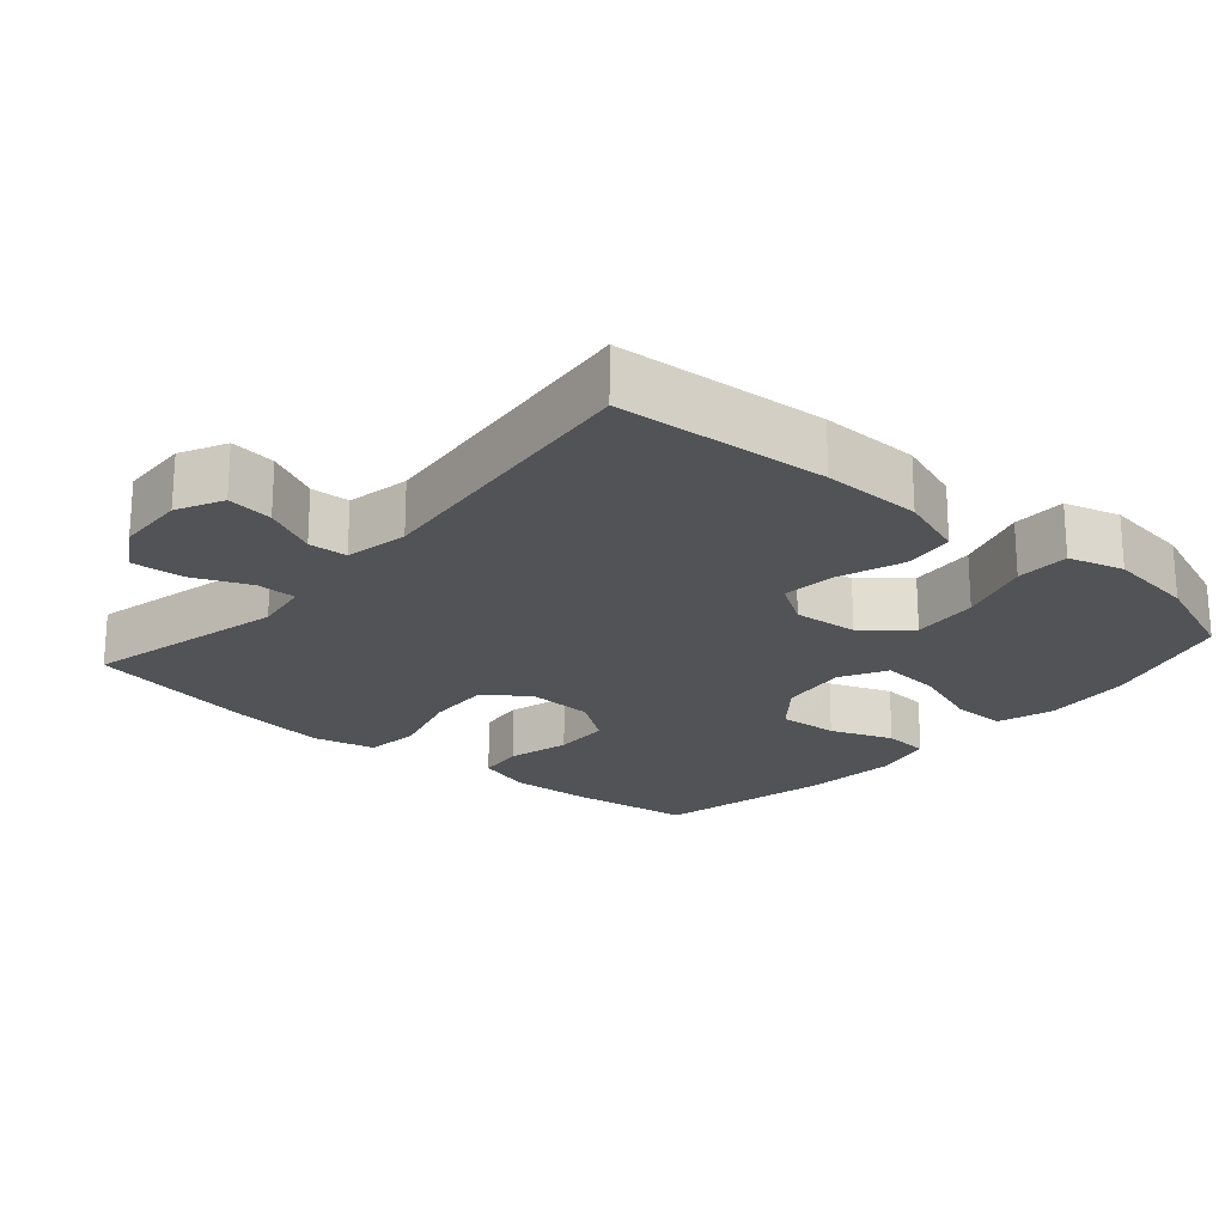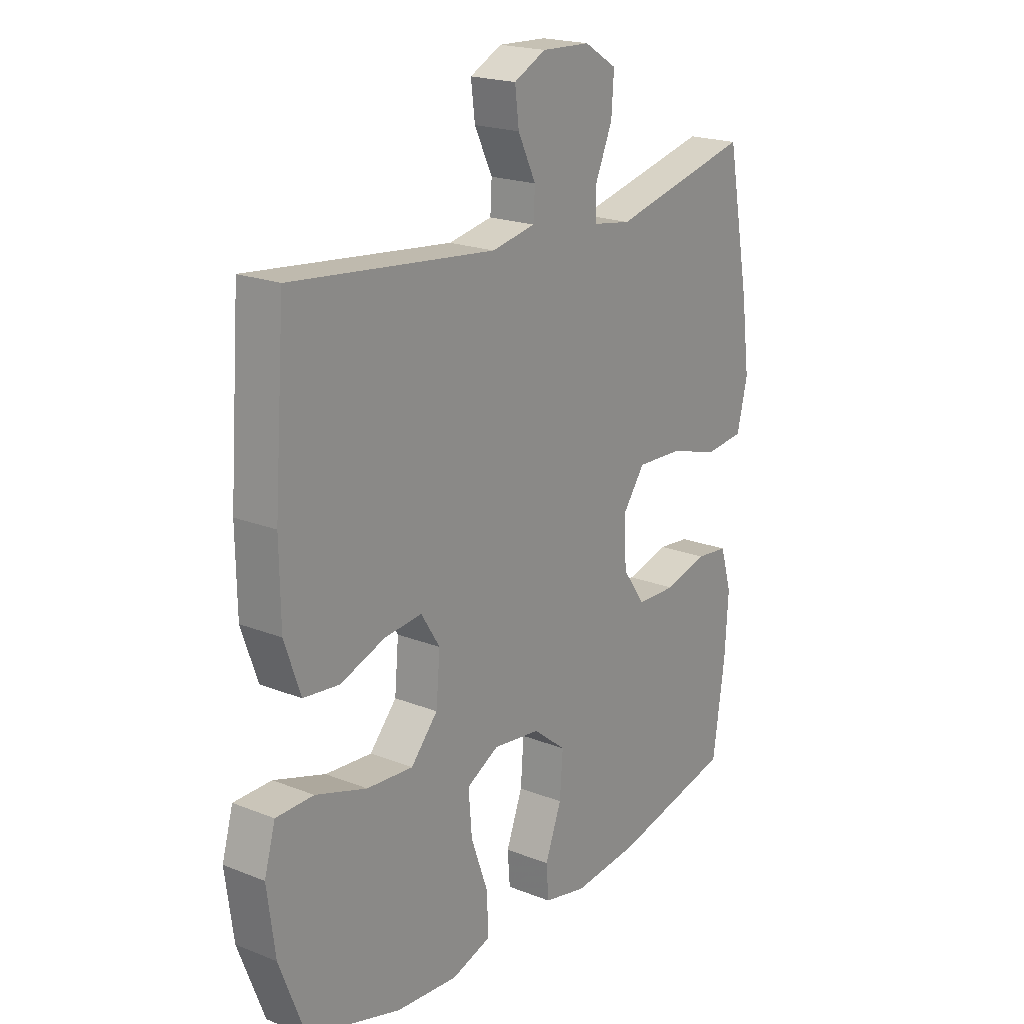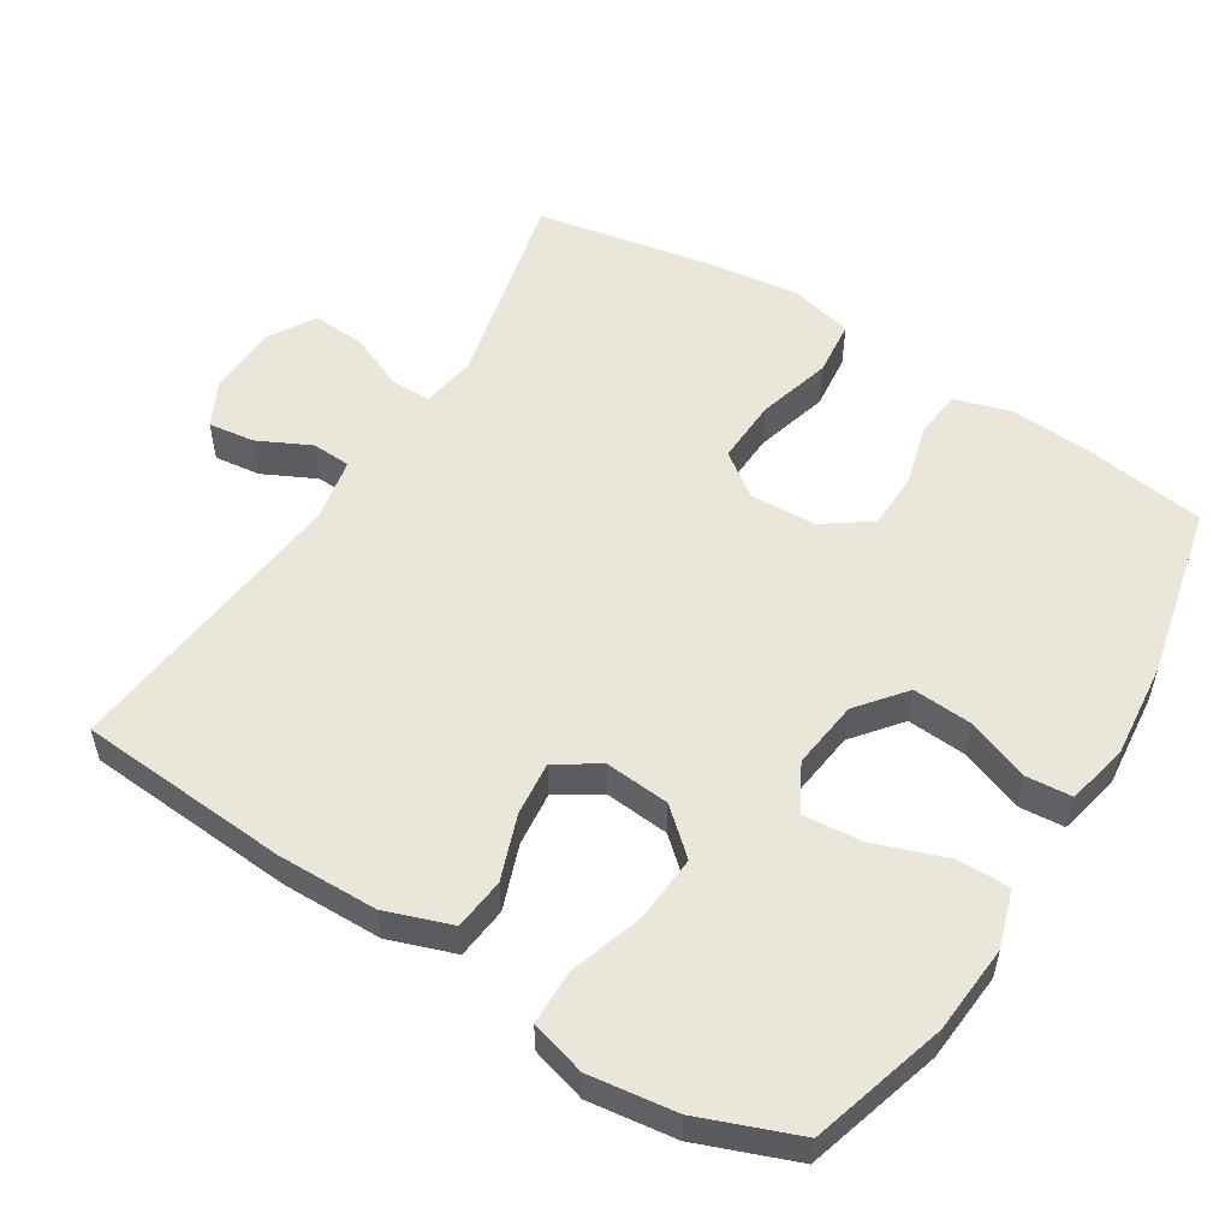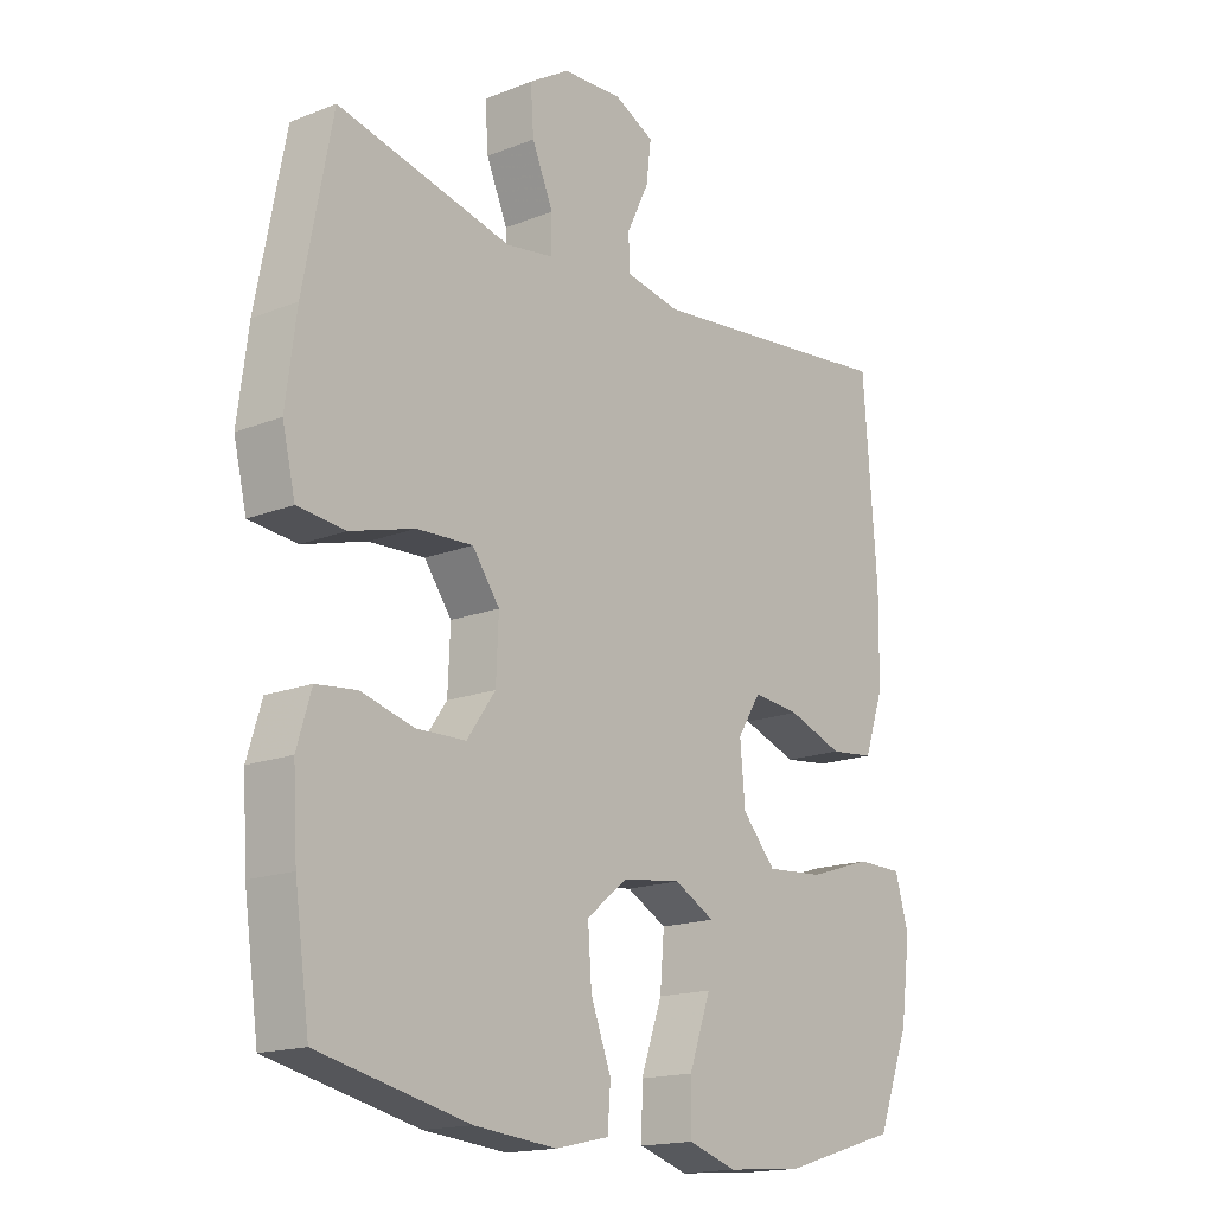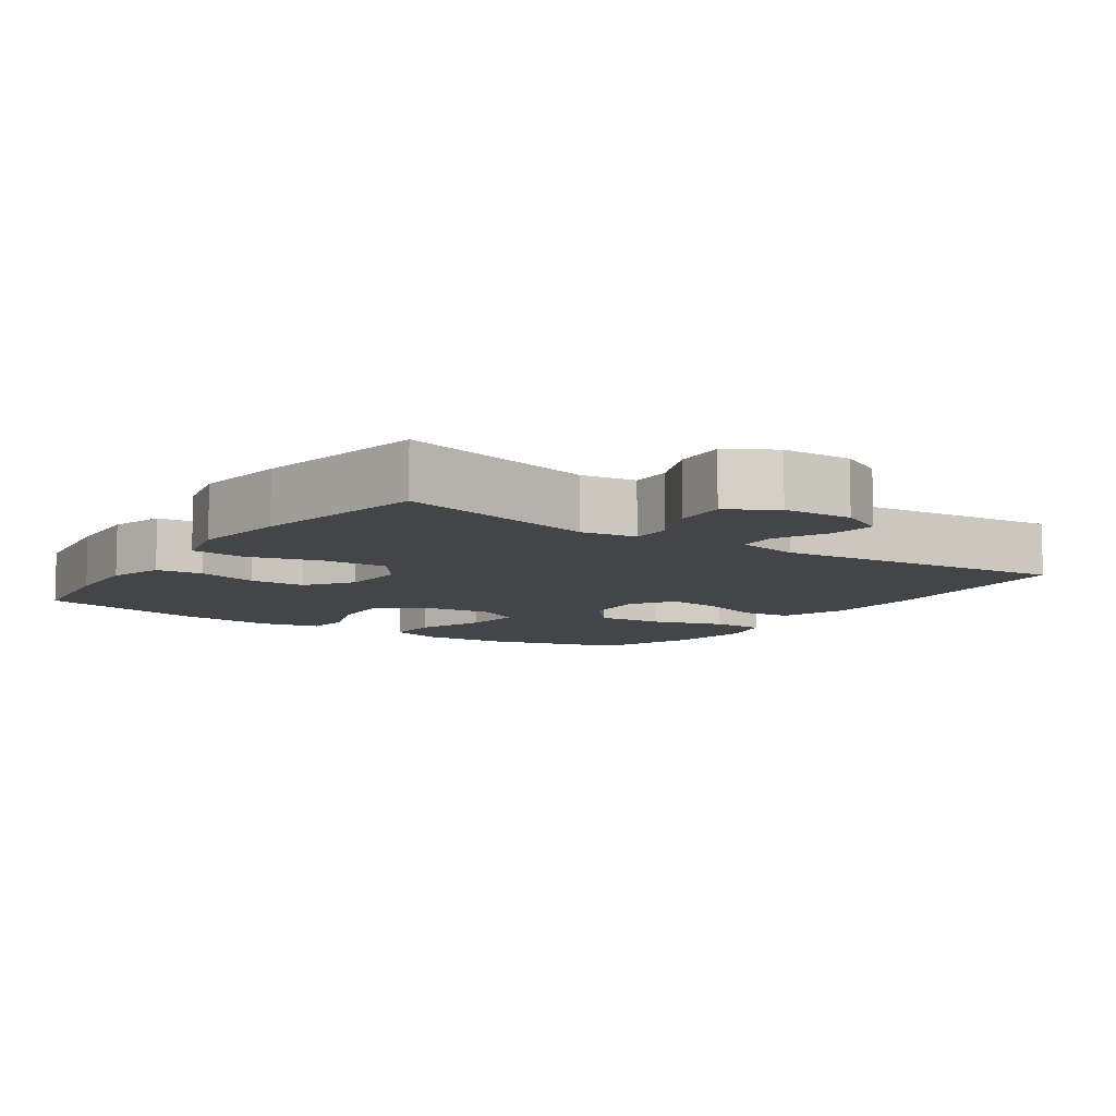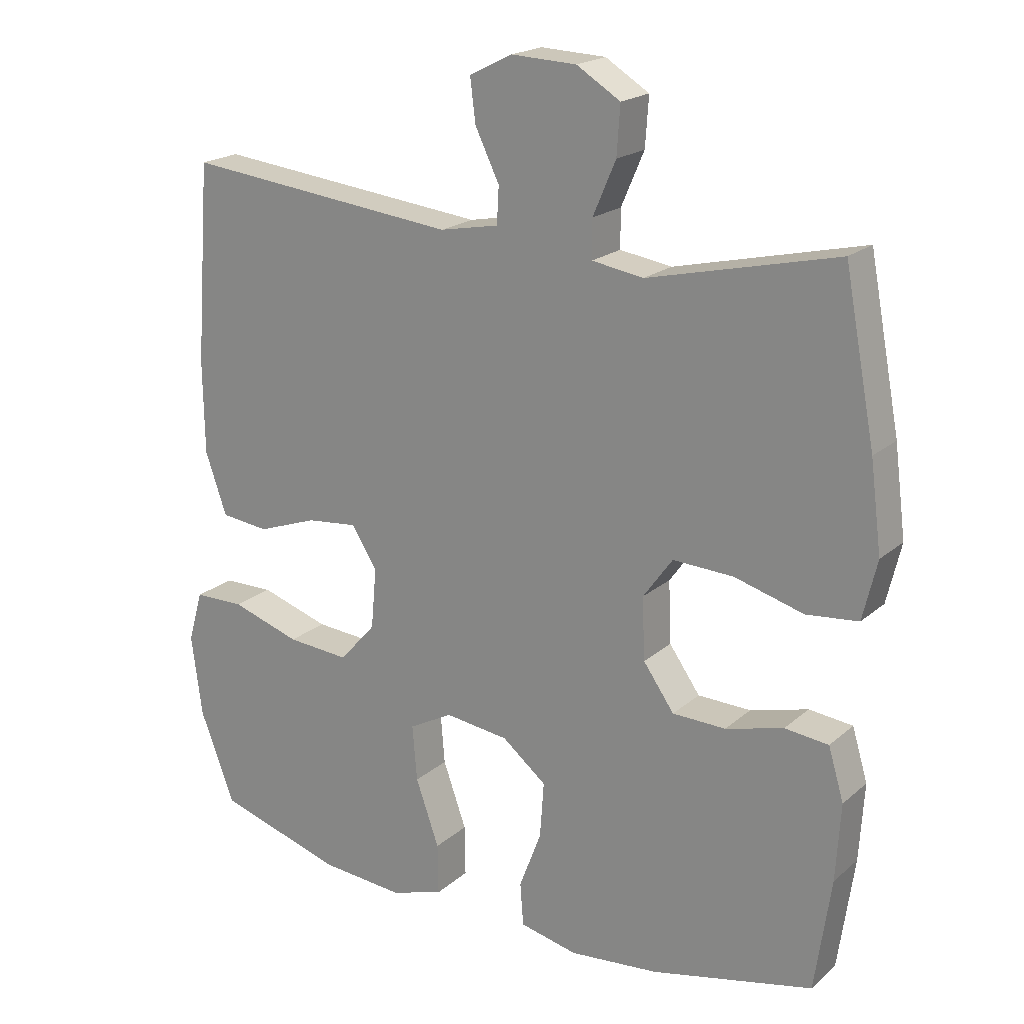
<metadata>
{"format":"obj","ext":"obj","renderer":"f3d","projection":"perspective","resolution":1024,"background":"white","views":[{"elev":-21.7,"azim":49.1,"up":"+Y"},{"elev":20.2,"azim":126.0,"up":"+Z"},{"elev":54.7,"azim":121.9,"up":"+Y"},{"elev":-16.6,"azim":-51.2,"up":"+Z"},{"elev":-8.8,"azim":-34.6,"up":"+Y"},{"elev":19.9,"azim":-146.5,"up":"+Z"}]}
</metadata>
<code>
v 0.5 0.07 -0.5
v 0.312 0.07 -0.556
v 0.188 0.07 -0.566
v 0.109 0.07 -0.541
v 0.11 0.07 -0.465
v 0.145 0.07 -0.367
v 0.152 0.07 -0.284
v 0.087 0.07 -0.249
v -0.008 0.07 -0.261
v -0.074 0.07 -0.314
v -0.068 0.07 -0.397
v -0.035 0.07 -0.484
v -0.04 0.07 -0.548
v -0.126 0.07 -0.567
v -0.259 0.07 -0.554
v -0.5 0.07 -0.5
v -0.524 0.07 -0.332
v -0.531 0.07 -0.217
v -0.508 0.07 -0.14
v -0.443 0.07 -0.133
v -0.357 0.07 -0.156
v -0.278 0.07 -0.154
v -0.232 0.07 -0.089
v -0.228 0.07 0.003
v -0.272 0.07 0.064
v -0.362 0.07 0.06
v -0.465 0.07 0.031
v -0.542 0.07 0.039
v -0.563 0.07 0.127
v -0.546 0.07 0.258
v -0.5 0.07 0.5
v -0.22 0.07 0.434
v -0.143 0.07 0.446
v -0.143 0.07 0.502
v -0.177 0.07 0.581
v -0.182 0.07 0.653
v -0.117 0.07 0.693
v -0.02 0.07 0.697
v 0.044 0.07 0.665
v 0.036 0.07 0.601
v 0 0.07 0.527
v 0.003 0.07 0.473
v 0.091 0.07 0.456
v 0.5 0.07 0.5
v 0.522 0.07 0.205
v 0.52 0.07 0.066
v 0.488 0.07 -0.026
v 0.416 0.07 -0.034
v 0.327 0.07 -0.002
v 0.251 0.07 0.006
v 0.213 0.07 -0.054
v 0.221 0.07 -0.144
v 0.275 0.07 -0.205
v 0.368 0.07 -0.198
v 0.471 0.07 -0.165
v 0.546 0.07 -0.166
v 0.568 0.07 -0.243
v 0.552 0.07 -0.364
v 0.5 0 -0.5
v 0.312 0 -0.556
v 0.188 0 -0.566
v 0.109 0 -0.541
v 0.11 0 -0.465
v 0.145 0 -0.367
v 0.152 0 -0.284
v 0.087 0 -0.249
v -0.008 0 -0.261
v -0.074 0 -0.314
v -0.068 0 -0.397
v -0.035 0 -0.484
v -0.04 0 -0.548
v -0.126 0 -0.567
v -0.259 0 -0.554
v -0.5 0 -0.5
v -0.524 0 -0.332
v -0.531 0 -0.217
v -0.508 0 -0.14
v -0.443 0 -0.133
v -0.357 0 -0.156
v -0.278 0 -0.154
v -0.232 0 -0.089
v -0.228 0 0.003
v -0.272 0 0.064
v -0.362 0 0.06
v -0.465 0 0.031
v -0.542 0 0.039
v -0.563 0 0.127
v -0.546 0 0.258
v -0.5 0 0.5
v -0.22 0 0.434
v -0.143 0 0.446
v -0.143 0 0.502
v -0.177 0 0.581
v -0.182 0 0.653
v -0.117 0 0.693
v -0.02 0 0.697
v 0.044 0 0.665
v 0.036 0 0.601
v 0 0 0.527
v 0.003 0 0.473
v 0.091 0 0.456
v 0.5 0 0.5
v 0.522 0 0.205
v 0.52 0 0.066
v 0.488 0 -0.026
v 0.416 0 -0.034
v 0.327 0 -0.002
v 0.251 0 0.006
v 0.213 0 -0.054
v 0.221 0 -0.144
v 0.275 0 -0.205
v 0.368 0 -0.198
v 0.471 0 -0.165
v 0.546 0 -0.166
v 0.568 0 -0.243
v 0.552 0 -0.364
f 4 5 6
f 3 4 6
f 2 3 6
f 1 2 6
f 58 1 6
f 57 58 6
f 56 57 6
f 55 56 6
f 54 55 6
f 53 54 6 7
f 52 53 7 8
f 51 52 8 9
f 50 51 9 10
f 47 48 49
f 46 47 49
f 45 46 49
f 44 45 49
f 43 44 49
f 42 43 49 50
f 39 40 41
f 38 39 41
f 37 38 41
f 36 37 41
f 35 36 41
f 34 35 41
f 33 34 41 42
f 30 31 32
f 29 30 32
f 28 29 32
f 27 28 32
f 26 27 32
f 25 26 32 33
f 33 42 50
f 25 33 50
f 24 25 50
f 19 20 21
f 18 19 21
f 17 18 21
f 16 17 21
f 15 16 21
f 14 15 21
f 13 14 21
f 12 13 21
f 11 12 21
f 10 11 21 22
f 23 24 50 10
f 10 22 23
f 64 63 62
f 64 62 61
f 64 61 60
f 64 60 59
f 64 59 116
f 64 116 115
f 64 115 114
f 64 114 113
f 64 113 112
f 65 64 112 111
f 66 65 111 110
f 67 66 110 109
f 68 67 109 108
f 107 106 105
f 107 105 104
f 107 104 103
f 107 103 102
f 107 102 101
f 108 107 101 100
f 99 98 97
f 99 97 96
f 99 96 95
f 99 95 94
f 99 94 93
f 99 93 92
f 100 99 92 91
f 90 89 88
f 90 88 87
f 90 87 86
f 90 86 85
f 90 85 84
f 91 90 84 83
f 108 100 91
f 108 91 83
f 108 83 82
f 79 78 77
f 79 77 76
f 79 76 75
f 79 75 74
f 79 74 73
f 79 73 72
f 79 72 71
f 79 71 70
f 79 70 69
f 80 79 69 68
f 68 108 82 81
f 81 80 68
f 1 59 60 2
f 2 60 61 3
f 3 61 62 4
f 4 62 63 5
f 5 63 64 6
f 6 64 65 7
f 7 65 66 8
f 8 66 67 9
f 9 67 68 10
f 10 68 69 11
f 11 69 70 12
f 12 70 71 13
f 13 71 72 14
f 14 72 73 15
f 15 73 74 16
f 16 74 75 17
f 17 75 76 18
f 18 76 77 19
f 19 77 78 20
f 20 78 79 21
f 21 79 80 22
f 22 80 81 23
f 23 81 82 24
f 24 82 83 25
f 25 83 84 26
f 26 84 85 27
f 27 85 86 28
f 28 86 87 29
f 29 87 88 30
f 30 88 89 31
f 31 89 90 32
f 32 90 91 33
f 33 91 92 34
f 34 92 93 35
f 35 93 94 36
f 36 94 95 37
f 37 95 96 38
f 38 96 97 39
f 39 97 98 40
f 40 98 99 41
f 41 99 100 42
f 42 100 101 43
f 43 101 102 44
f 44 102 103 45
f 45 103 104 46
f 46 104 105 47
f 47 105 106 48
f 48 106 107 49
f 49 107 108 50
f 50 108 109 51
f 51 109 110 52
f 52 110 111 53
f 53 111 112 54
f 54 112 113 55
f 55 113 114 56
f 56 114 115 57
f 57 115 116 58
f 58 116 59 1

</code>
